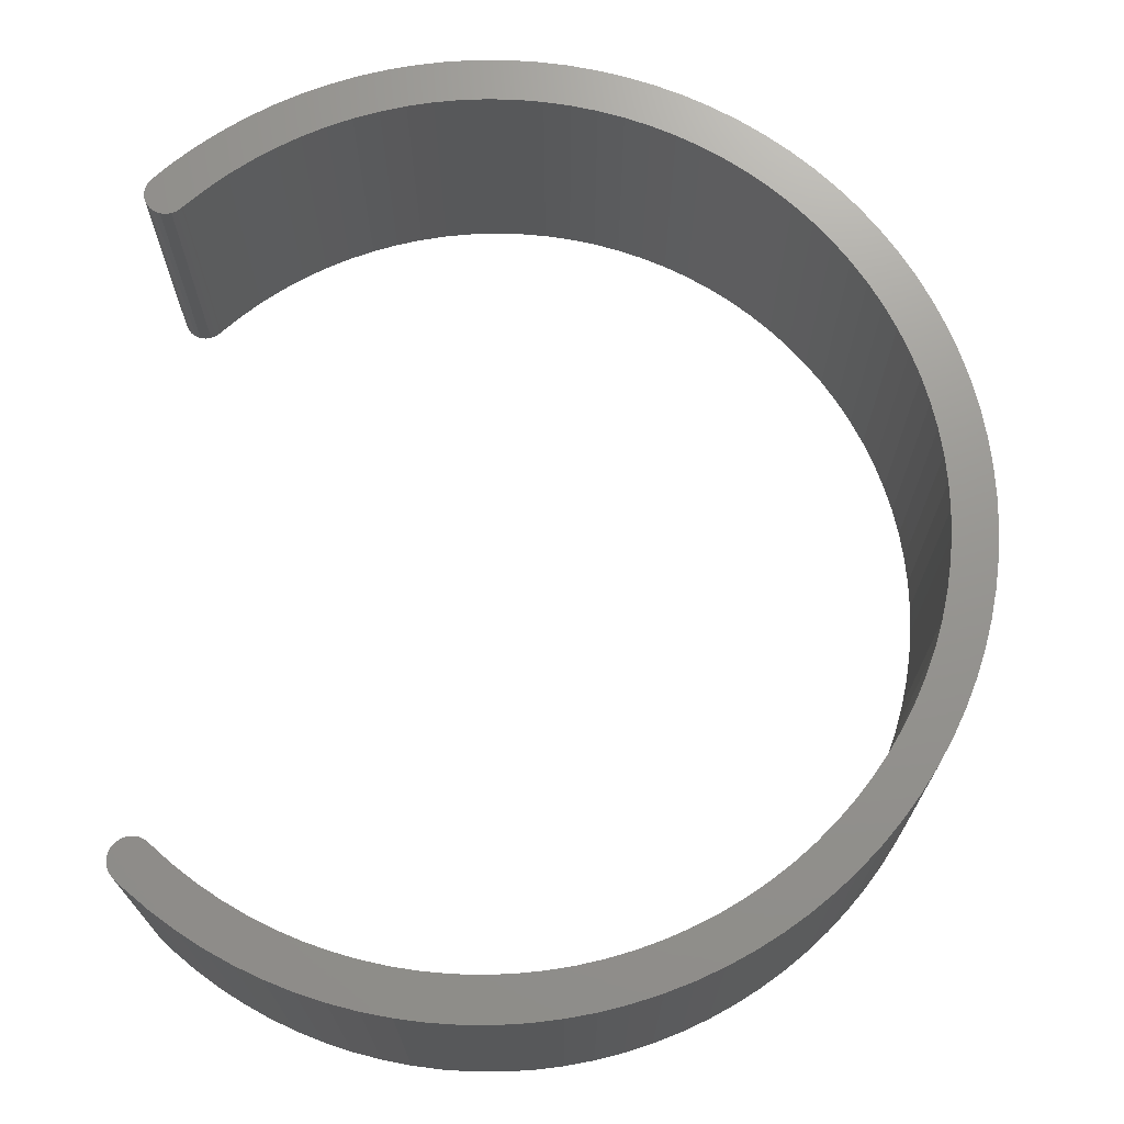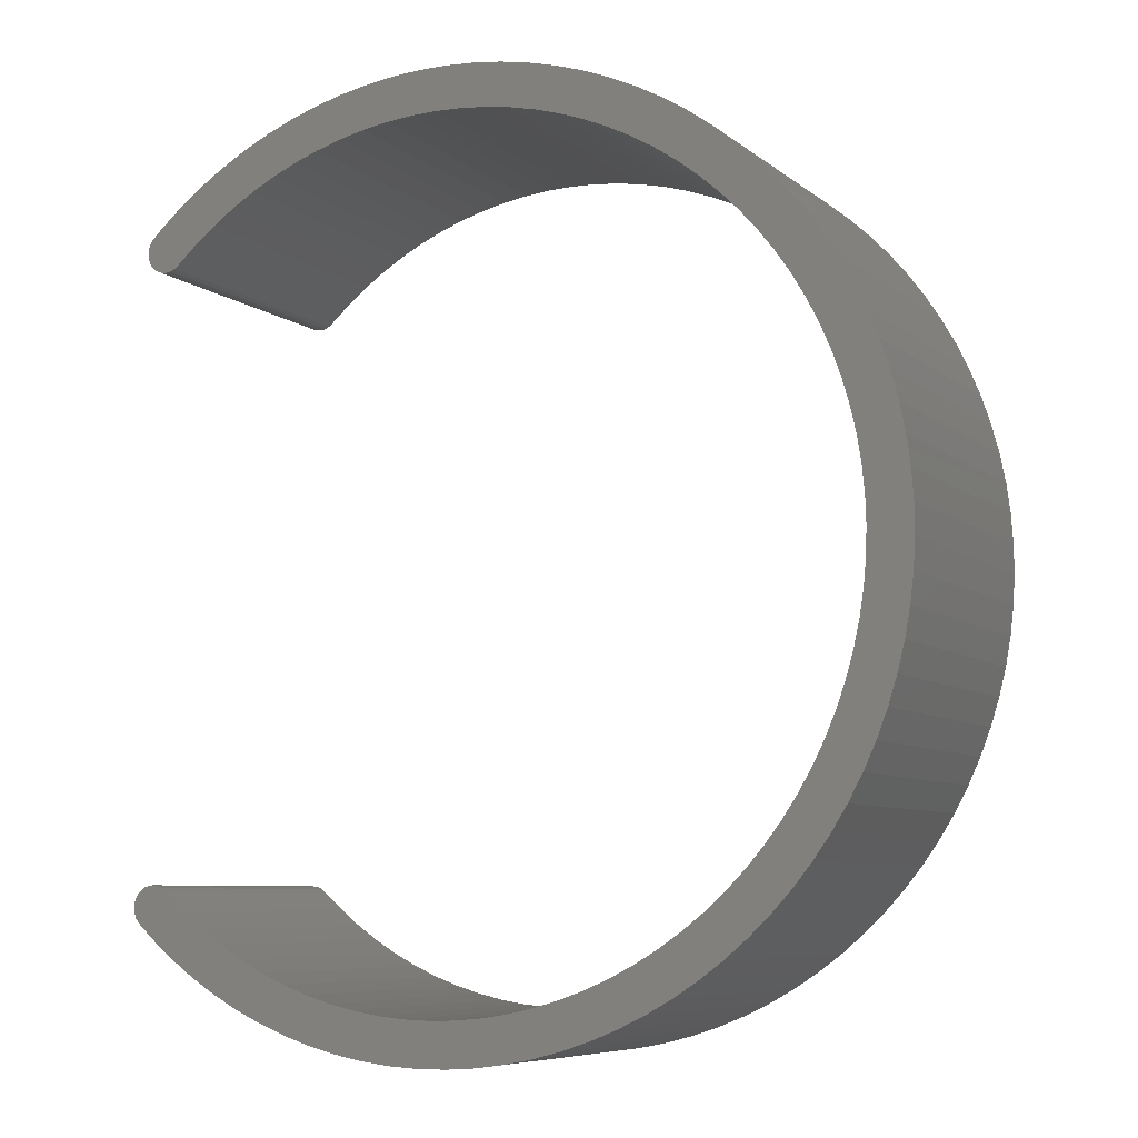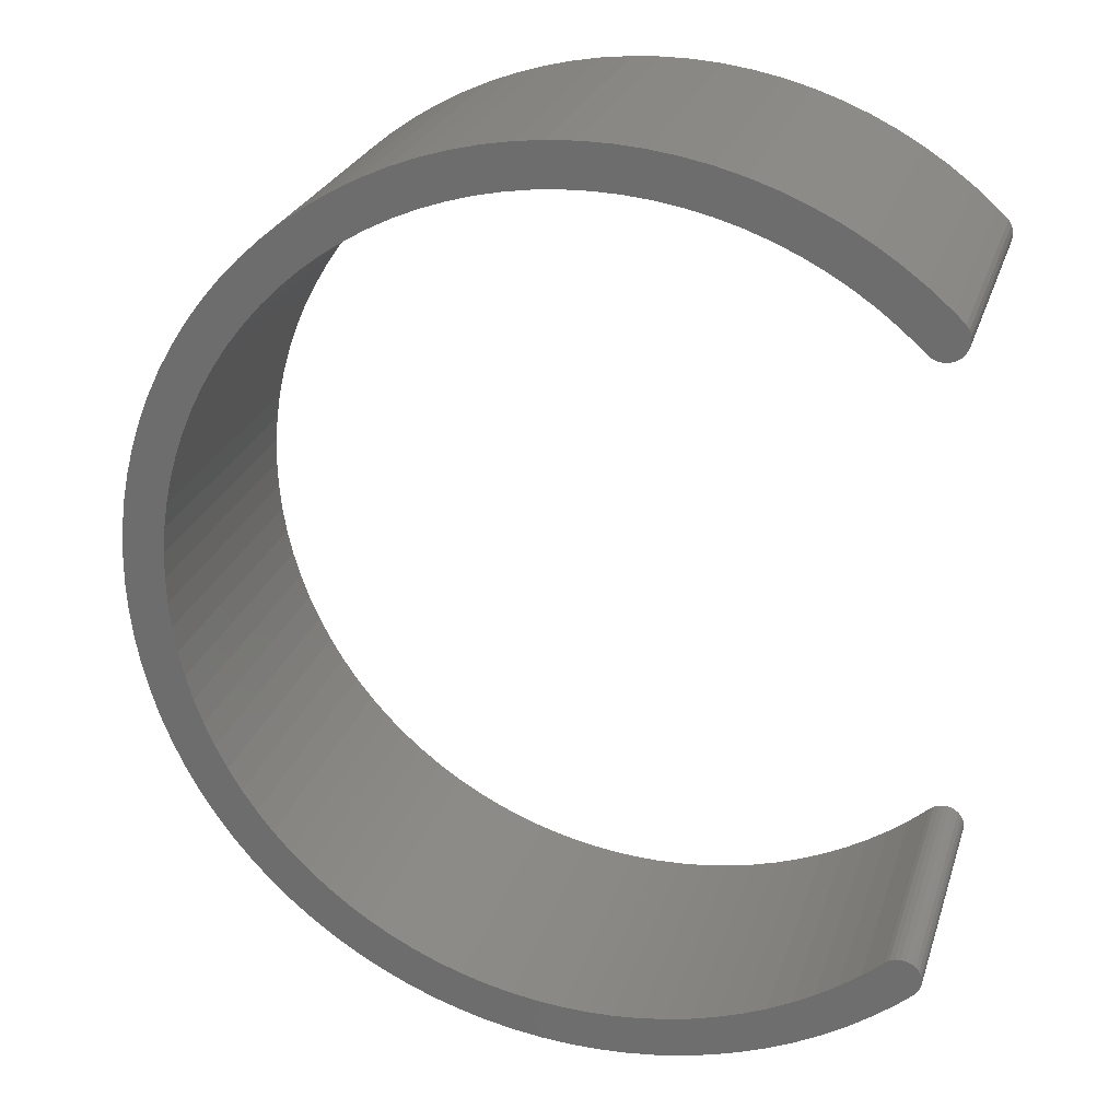
<metadata>
{"format":"stl","ext":"stl","renderer":"f3d","projection":"perspective","resolution":1024,"background":"white","views":[{"elev":70.8,"azim":179.8,"up":"+Z"},{"elev":-7.4,"azim":-153.4,"up":"+Y"},{"elev":26.0,"azim":16.1,"up":"+Y"}]}
</metadata>
<code>
# stl→obj: 350 verts, 696 faces
v -29.73 13.12 0
v -29.44 1.852 0
v -29.5 -9.488e-15 0
v -28.85 14.97 0
v -29.27 3.697 0
v -28.98 5.528 0
v -28.57 7.336 0
v -27.85 16.75 0
v -28.06 9.116 0
v -27.43 10.86 0
v -26.75 18.46 0
v -26.69 12.56 0
v -25.53 20.11 0
v -25.85 14.21 0
v -24.91 15.81 0
v -24.22 21.67 0
v -23.87 17.34 0
v -22.81 23.15 0
v -22.73 18.8 0
v -21.31 24.53 0
v -21.5 20.19 0
v -20.19 21.5 0
v -19.73 25.82 0
v -18.8 22.73 0
v -18.07 27.01 0
v -17.34 23.87 0
v -16.34 28.09 0
v -15.81 24.91 0
v -14.54 29.06 0
v -14.21 25.85 0
v -12.69 29.92 0
v -12.56 26.69 0
v -10.79 30.66 0
v -10.86 27.43 0
v -9.116 28.06 0
v -8.84 31.27 0
v -7.336 28.57 0
v -6.859 31.77 0
v -5.528 28.98 0
v -4.85 32.14 0
v -3.697 29.27 0
v -2.823 32.38 0
v -1.852 29.44 0
v -0.7844 32.49 0
v -4.744e-15 29.5 0
v 1.257 32.48 0
v 1.852 29.44 0
v 3.294 32.33 0
v 3.697 29.27 0
v 5.318 32.06 0
v 5.528 28.98 0
v 7.32 31.66 0
v 7.336 28.57 0
v 9.294 31.14 0
v 9.116 28.06 0
v 10.86 27.43 0
v 11.23 30.5 0
v 12.56 26.69 0
v 13.12 29.73 0
v 14.21 25.85 0
v 14.97 28.85 0
v 15.81 24.91 0
v 16.75 27.85 0
v 17.34 23.87 0
v 18.46 26.75 0
v 18.8 22.73 0
v 20.11 25.53 0
v 20.19 21.5 0
v 21.67 24.22 0
v 20.27 21.43 0
v 20.57 21.19 0
v 20.93 21.04 0
v 21.3 20.99 0
v 21.68 21.03 0
v 22.47 23.46 0
v 22.04 21.16 0
v 22.35 21.39 0
v 22.59 21.68 0
v 22.68 23.14 0
v 22.76 22.02 0
v 22.8 22.78 0
v 22.83 22.4 0
v -32.48 1.257 0
v -32.38 -2.823 0
v -32.49 -0.7844 0
v -32.33 3.294 0
v -32.14 -4.85 0
v -32.06 5.318 0
v -31.77 -6.859 0
v -31.66 7.32 0
v -31.27 -8.84 0
v -31.14 9.294 0
v -30.66 -10.79 0
v -30.5 11.23 0
v -29.92 -12.69 0
v -29.06 -14.54 0
v -29.44 -1.852 0
v -29.27 -3.697 0
v -28.98 -5.528 0
v -28.09 -16.34 0
v -28.57 -7.336 0
v -28.06 -9.116 0
v -27.01 -18.07 0
v -27.43 -10.86 0
v -26.69 -12.56 0
v -25.82 -19.73 0
v -25.85 -14.21 0
v -24.91 -15.81 0
v -24.53 -21.31 0
v -23.87 -17.34 0
v -23.15 -22.81 0
v -22.73 -18.8 0
v -21.67 -24.22 0
v -21.5 -20.19 0
v -20.11 -25.53 0
v -20.19 -21.5 0
v -18.8 -22.73 0
v -18.46 -26.75 0
v -17.34 -23.87 0
v -16.75 -27.85 0
v -15.81 -24.91 0
v -14.97 -28.85 0
v -14.21 -25.85 0
v -13.12 -29.73 0
v -12.56 -26.69 0
v -11.23 -30.5 0
v -10.86 -27.43 0
v -9.294 -31.14 0
v -9.116 -28.06 0
v -7.32 -31.66 0
v -7.336 -28.57 0
v -5.528 -28.98 0
v -5.318 -32.06 0
v -3.697 -29.27 0
v -3.294 -32.33 0
v -1.852 -29.44 0
v -1.257 -32.48 0
v -5.419e-15 -29.5 0
v 0.7844 -32.49 0
v 1.852 -29.44 0
v 2.823 -32.38 0
v 3.697 -29.27 0
v 4.85 -32.14 0
v 5.528 -28.98 0
v 6.859 -31.77 0
v 7.336 -28.57 0
v 8.84 -31.27 0
v 9.116 -28.06 0
v 10.79 -30.66 0
v 10.86 -27.43 0
v 12.69 -29.92 0
v 12.56 -26.69 0
v 14.21 -25.85 0
v 14.54 -29.06 0
v 15.81 -24.91 0
v 16.34 -28.09 0
v 17.34 -23.87 0
v 18.07 -27.01 0
v 18.8 -22.73 0
v 19.73 -25.82 0
v 20.19 -21.5 0
v 21.31 -24.53 0
v 20.27 -21.43 0
v 20.58 -21.19 0
v 20.93 -21.04 0
v 21.31 -20.99 0
v 21.7 -21.03 0
v 22.44 -23.49 0
v 22.05 -21.17 0
v 22.37 -21.4 0
v 22.61 -21.7 0
v 22.66 -23.18 0
v 22.77 -22.05 0
v 22.79 -22.81 0
v 22.83 -22.43 0
v -32.38 -2.823 20
v -32.48 1.257 20
v -32.49 -0.7844 20
v -32.33 3.294 20
v -32.14 -4.85 20
v -32.06 5.318 20
v -31.77 -6.859 20
v -31.66 7.32 20
v -31.27 -8.84 20
v -31.14 9.294 20
v -30.66 -10.79 20
v -30.5 11.23 20
v -29.92 -12.69 20
v -29.73 13.12 20
v -29.5 -9.488e-15 20
v -29.06 -14.54 20
v -29.44 -1.852 20
v -29.27 -3.697 20
v -28.98 -5.528 20
v -28.09 -16.34 20
v -28.57 -7.336 20
v -28.06 -9.116 20
v -27.01 -18.07 20
v -27.43 -10.86 20
v -26.69 -12.56 20
v -25.82 -19.73 20
v -25.85 -14.21 20
v -24.91 -15.81 20
v -24.53 -21.31 20
v -23.87 -17.34 20
v -23.15 -22.81 20
v -22.73 -18.8 20
v -21.67 -24.22 20
v -21.5 -20.19 20
v -20.11 -25.53 20
v -20.19 -21.5 20
v -18.8 -22.73 20
v -18.46 -26.75 20
v -17.34 -23.87 20
v -16.75 -27.85 20
v -15.81 -24.91 20
v -14.97 -28.85 20
v -14.21 -25.85 20
v -13.12 -29.73 20
v -12.56 -26.69 20
v -11.23 -30.5 20
v -10.86 -27.43 20
v -9.294 -31.14 20
v -9.116 -28.06 20
v -7.32 -31.66 20
v -7.336 -28.57 20
v -5.528 -28.98 20
v -5.318 -32.06 20
v -3.697 -29.27 20
v -3.294 -32.33 20
v -1.852 -29.44 20
v -1.257 -32.48 20
v -5.419e-15 -29.5 20
v 0.7844 -32.49 20
v 1.852 -29.44 20
v 2.823 -32.38 20
v 3.697 -29.27 20
v 4.85 -32.14 20
v 5.528 -28.98 20
v 6.859 -31.77 20
v 7.336 -28.57 20
v 8.84 -31.27 20
v 9.116 -28.06 20
v 10.79 -30.66 20
v 10.86 -27.43 20
v 12.69 -29.92 20
v 12.56 -26.69 20
v 14.21 -25.85 20
v 14.54 -29.06 20
v 15.81 -24.91 20
v 16.34 -28.09 20
v 17.34 -23.87 20
v 18.07 -27.01 20
v 18.8 -22.73 20
v 19.73 -25.82 20
v 20.19 -21.5 20
v 21.31 -24.53 20
v 20.27 -21.43 20
v 20.58 -21.19 20
v 20.93 -21.04 20
v 21.31 -20.99 20
v 21.7 -21.03 20
v 22.44 -23.49 20
v 22.05 -21.17 20
v 22.37 -21.4 20
v 22.61 -21.7 20
v 22.66 -23.18 20
v 22.77 -22.05 20
v 22.79 -22.81 20
v 22.83 -22.43 20
v -29.44 1.852 20
v -28.85 14.97 20
v -29.27 3.697 20
v -28.98 5.528 20
v -28.57 7.336 20
v -27.85 16.75 20
v -28.06 9.116 20
v -27.43 10.86 20
v -26.75 18.46 20
v -26.69 12.56 20
v -25.53 20.11 20
v -25.85 14.21 20
v -24.91 15.81 20
v -24.22 21.67 20
v -23.87 17.34 20
v -22.81 23.15 20
v -22.73 18.8 20
v -21.31 24.53 20
v -21.5 20.19 20
v -20.19 21.5 20
v -19.73 25.82 20
v -18.8 22.73 20
v -18.07 27.01 20
v -17.34 23.87 20
v -16.34 28.09 20
v -15.81 24.91 20
v -14.54 29.06 20
v -14.21 25.85 20
v -12.69 29.92 20
v -12.56 26.69 20
v -10.79 30.66 20
v -10.86 27.43 20
v -9.116 28.06 20
v -8.84 31.27 20
v -7.336 28.57 20
v -6.859 31.77 20
v -5.528 28.98 20
v -4.85 32.14 20
v -3.697 29.27 20
v -2.823 32.38 20
v -1.852 29.44 20
v -0.7844 32.49 20
v -4.744e-15 29.5 20
v 1.257 32.48 20
v 1.852 29.44 20
v 3.294 32.33 20
v 3.697 29.27 20
v 5.318 32.06 20
v 5.528 28.98 20
v 7.32 31.66 20
v 7.336 28.57 20
v 9.294 31.14 20
v 9.116 28.06 20
v 10.86 27.43 20
v 11.23 30.5 20
v 12.56 26.69 20
v 13.12 29.73 20
v 14.21 25.85 20
v 14.97 28.85 20
v 15.81 24.91 20
v 16.75 27.85 20
v 17.34 23.87 20
v 18.46 26.75 20
v 18.8 22.73 20
v 20.11 25.53 20
v 20.19 21.5 20
v 21.67 24.22 20
v 20.27 21.43 20
v 20.57 21.19 20
v 20.93 21.04 20
v 21.3 20.99 20
v 21.68 21.03 20
v 22.47 23.46 20
v 22.04 21.16 20
v 22.35 21.39 20
v 22.59 21.68 20
v 22.68 23.14 20
v 22.76 22.02 20
v 22.8 22.78 20
v 22.83 22.4 20
f 1 2 3
f 2 1 4
f 2 4 5
f 5 4 6
f 6 4 7
f 7 4 8
f 7 8 9
f 9 8 10
f 10 8 11
f 10 11 12
f 12 11 13
f 12 13 14
f 14 13 15
f 15 13 16
f 15 16 17
f 17 16 18
f 17 18 19
f 19 18 20
f 19 20 21
f 21 20 22
f 22 20 23
f 22 23 24
f 24 23 25
f 24 25 26
f 26 25 27
f 26 27 28
f 28 27 29
f 28 29 30
f 30 29 31
f 30 31 32
f 32 31 33
f 32 33 34
f 34 33 35
f 35 33 36
f 35 36 37
f 37 36 38
f 37 38 39
f 39 38 40
f 39 40 41
f 41 40 42
f 41 42 43
f 43 42 44
f 43 44 45
f 45 44 46
f 45 46 47
f 47 46 48
f 47 48 49
f 49 48 50
f 49 50 51
f 51 50 52
f 51 52 53
f 53 52 54
f 53 54 55
f 55 54 56
f 56 54 57
f 56 57 58
f 58 57 59
f 58 59 60
f 60 59 61
f 60 61 62
f 62 61 63
f 62 63 64
f 64 63 65
f 64 65 66
f 66 65 67
f 66 67 68
f 68 67 69
f 68 69 70
f 70 69 71
f 71 69 72
f 72 69 73
f 73 69 74
f 74 69 75
f 74 75 76
f 76 75 77
f 77 75 78
f 78 75 79
f 78 79 80
f 80 79 81
f 80 81 82
f 83 84 85
f 84 83 86
f 84 86 87
f 87 86 88
f 87 88 89
f 89 88 90
f 89 90 91
f 91 90 92
f 91 92 93
f 93 92 94
f 93 94 95
f 95 94 1
f 95 1 3
f 95 3 96
f 96 3 97
f 96 97 98
f 96 98 99
f 96 99 100
f 100 99 101
f 100 101 102
f 100 102 103
f 103 102 104
f 103 104 105
f 103 105 106
f 106 105 107
f 106 107 108
f 106 108 109
f 109 108 110
f 109 110 111
f 111 110 112
f 111 112 113
f 113 112 114
f 113 114 115
f 115 114 116
f 115 116 117
f 115 117 118
f 118 117 119
f 118 119 120
f 120 119 121
f 120 121 122
f 122 121 123
f 122 123 124
f 124 123 125
f 124 125 126
f 126 125 127
f 126 127 128
f 128 127 129
f 128 129 130
f 130 129 131
f 130 131 132
f 130 132 133
f 133 132 134
f 133 134 135
f 135 134 136
f 135 136 137
f 137 136 138
f 137 138 139
f 139 138 140
f 139 140 141
f 141 140 142
f 141 142 143
f 143 142 144
f 143 144 145
f 145 144 146
f 145 146 147
f 147 146 148
f 147 148 149
f 149 148 150
f 149 150 151
f 151 150 152
f 151 152 153
f 151 153 154
f 154 153 155
f 154 155 156
f 156 155 157
f 156 157 158
f 158 157 159
f 158 159 160
f 160 159 161
f 160 161 162
f 162 161 163
f 162 163 164
f 162 164 165
f 162 165 166
f 162 166 167
f 162 167 168
f 168 167 169
f 168 169 170
f 168 170 171
f 168 171 172
f 172 171 173
f 172 173 174
f 174 173 175
f 176 177 178
f 177 176 179
f 179 176 180
f 179 180 181
f 181 180 182
f 181 182 183
f 183 182 184
f 183 184 185
f 185 184 186
f 185 186 187
f 187 186 188
f 187 188 189
f 189 188 190
f 190 188 191
f 190 191 192
f 192 191 193
f 193 191 194
f 194 191 195
f 194 195 196
f 196 195 197
f 197 195 198
f 197 198 199
f 199 198 200
f 200 198 201
f 200 201 202
f 202 201 203
f 203 201 204
f 203 204 205
f 205 204 206
f 205 206 207
f 207 206 208
f 207 208 209
f 209 208 210
f 209 210 211
f 211 210 212
f 212 210 213
f 212 213 214
f 214 213 215
f 214 215 216
f 216 215 217
f 216 217 218
f 218 217 219
f 218 219 220
f 220 219 221
f 220 221 222
f 222 221 223
f 222 223 224
f 224 223 225
f 224 225 226
f 226 225 227
f 227 225 228
f 227 228 229
f 229 228 230
f 229 230 231
f 231 230 232
f 231 232 233
f 233 232 234
f 233 234 235
f 235 234 236
f 235 236 237
f 237 236 238
f 237 238 239
f 239 238 240
f 239 240 241
f 241 240 242
f 241 242 243
f 243 242 244
f 243 244 245
f 245 244 246
f 245 246 247
f 247 246 248
f 248 246 249
f 248 249 250
f 250 249 251
f 250 251 252
f 252 251 253
f 252 253 254
f 254 253 255
f 254 255 256
f 256 255 257
f 256 257 258
f 258 257 259
f 259 257 260
f 260 257 261
f 261 257 262
f 262 257 263
f 262 263 264
f 264 263 265
f 265 263 266
f 266 263 267
f 266 267 268
f 268 267 269
f 268 269 270
f 189 271 272
f 271 189 190
f 272 271 273
f 272 273 274
f 272 274 275
f 272 275 276
f 276 275 277
f 276 277 278
f 276 278 279
f 279 278 280
f 279 280 281
f 281 280 282
f 281 282 283
f 281 283 284
f 284 283 285
f 284 285 286
f 286 285 287
f 286 287 288
f 288 287 289
f 288 289 290
f 288 290 291
f 291 290 292
f 291 292 293
f 293 292 294
f 293 294 295
f 295 294 296
f 295 296 297
f 297 296 298
f 297 298 299
f 299 298 300
f 299 300 301
f 301 300 302
f 301 302 303
f 301 303 304
f 304 303 305
f 304 305 306
f 306 305 307
f 306 307 308
f 308 307 309
f 308 309 310
f 310 309 311
f 310 311 312
f 312 311 313
f 312 313 314
f 314 313 315
f 314 315 316
f 316 315 317
f 316 317 318
f 318 317 319
f 318 319 320
f 320 319 321
f 320 321 322
f 322 321 323
f 322 323 324
f 322 324 325
f 325 324 326
f 325 326 327
f 327 326 328
f 327 328 329
f 329 328 330
f 329 330 331
f 331 330 332
f 331 332 333
f 333 332 334
f 333 334 335
f 335 334 336
f 335 336 337
f 337 336 338
f 337 338 339
f 337 339 340
f 337 340 341
f 337 341 342
f 337 342 343
f 343 342 344
f 343 344 345
f 343 345 346
f 343 346 347
f 347 346 348
f 347 348 349
f 349 348 350
f 337 75 69
f 75 337 343
f 75 347 79
f 347 75 343
f 79 349 81
f 349 79 347
f 81 350 82
f 350 81 349
f 82 348 80
f 348 82 350
f 80 346 78
f 346 80 348
f 78 345 77
f 345 78 346
f 345 76 77
f 76 345 344
f 344 74 76
f 74 344 342
f 342 73 74
f 73 342 341
f 341 72 73
f 72 341 340
f 340 71 72
f 71 340 339
f 339 70 71
f 70 339 338
f 336 70 338
f 70 336 68
f 336 66 68
f 66 336 334
f 334 64 66
f 64 334 332
f 332 62 64
f 62 332 330
f 330 60 62
f 60 330 328
f 328 58 60
f 58 328 326
f 326 56 58
f 56 326 324
f 324 55 56
f 55 324 323
f 323 53 55
f 53 323 321
f 321 51 53
f 51 321 319
f 319 49 51
f 49 319 317
f 317 47 49
f 47 317 315
f 315 45 47
f 45 315 313
f 313 43 45
f 43 313 311
f 311 41 43
f 41 311 309
f 309 39 41
f 39 309 307
f 307 37 39
f 37 307 305
f 305 35 37
f 35 305 303
f 303 34 35
f 34 303 302
f 302 32 34
f 32 302 300
f 300 30 32
f 30 300 298
f 298 28 30
f 28 298 296
f 296 26 28
f 26 296 294
f 294 24 26
f 24 294 292
f 292 22 24
f 22 292 290
f 22 289 21
f 289 22 290
f 21 287 19
f 287 21 289
f 19 285 17
f 285 19 287
f 17 283 15
f 283 17 285
f 15 282 14
f 282 15 283
f 14 280 12
f 280 14 282
f 12 278 10
f 278 12 280
f 10 277 9
f 277 10 278
f 9 275 7
f 275 9 277
f 7 274 6
f 274 7 275
f 6 273 5
f 273 6 274
f 5 271 2
f 271 5 273
f 2 190 3
f 190 2 271
f 3 192 97
f 192 3 190
f 97 193 98
f 193 97 192
f 98 194 99
f 194 98 193
f 99 196 101
f 196 99 194
f 101 197 102
f 197 101 196
f 102 199 104
f 199 102 197
f 104 200 105
f 200 104 199
f 105 202 107
f 202 105 200
f 107 203 108
f 203 107 202
f 108 205 110
f 205 108 203
f 110 207 112
f 207 110 205
f 112 209 114
f 209 112 207
f 209 116 114
f 116 209 211
f 211 117 116
f 117 211 212
f 212 119 117
f 119 212 214
f 214 121 119
f 121 214 216
f 216 123 121
f 123 216 218
f 218 125 123
f 125 218 220
f 220 127 125
f 127 220 222
f 222 129 127
f 129 222 224
f 224 131 129
f 131 224 226
f 226 132 131
f 132 226 227
f 227 134 132
f 134 227 229
f 229 136 134
f 136 229 231
f 231 138 136
f 138 231 233
f 233 140 138
f 140 233 235
f 235 142 140
f 142 235 237
f 237 144 142
f 144 237 239
f 239 146 144
f 146 239 241
f 241 148 146
f 148 241 243
f 243 150 148
f 150 243 245
f 245 152 150
f 152 245 247
f 247 153 152
f 153 247 248
f 248 155 153
f 155 248 250
f 250 157 155
f 157 250 252
f 252 159 157
f 159 252 254
f 254 161 159
f 161 254 256
f 258 161 256
f 161 258 163
f 258 164 163
f 164 258 259
f 259 165 164
f 165 259 260
f 260 166 165
f 166 260 261
f 261 167 166
f 167 261 262
f 262 169 167
f 169 262 264
f 264 170 169
f 170 264 265
f 170 266 171
f 266 170 265
f 171 268 173
f 268 171 266
f 173 270 175
f 270 173 268
f 175 269 174
f 269 175 270
f 174 267 172
f 267 174 269
f 172 263 168
f 263 172 267
f 263 162 168
f 162 263 257
f 257 160 162
f 160 257 255
f 255 158 160
f 158 255 253
f 253 156 158
f 156 253 251
f 251 154 156
f 154 251 249
f 249 151 154
f 151 249 246
f 246 149 151
f 149 246 244
f 244 147 149
f 147 244 242
f 242 145 147
f 145 242 240
f 240 143 145
f 143 240 238
f 238 141 143
f 141 238 236
f 236 139 141
f 139 236 234
f 234 137 139
f 137 234 232
f 232 135 137
f 135 232 230
f 230 133 135
f 133 230 228
f 228 130 133
f 130 228 225
f 225 128 130
f 128 225 223
f 223 126 128
f 126 223 221
f 221 124 126
f 124 221 219
f 219 122 124
f 122 219 217
f 217 120 122
f 120 217 215
f 215 118 120
f 118 215 213
f 213 115 118
f 115 213 210
f 210 113 115
f 113 210 208
f 208 111 113
f 111 208 206
f 204 111 206
f 111 204 109
f 201 109 204
f 109 201 106
f 198 106 201
f 106 198 103
f 195 103 198
f 103 195 100
f 191 100 195
f 100 191 96
f 188 96 191
f 96 188 95
f 186 95 188
f 95 186 93
f 184 93 186
f 93 184 91
f 182 91 184
f 91 182 89
f 180 89 182
f 89 180 87
f 176 87 180
f 87 176 84
f 178 84 176
f 84 178 85
f 177 85 178
f 85 177 83
f 179 83 177
f 83 179 86
f 181 86 179
f 86 181 88
f 183 88 181
f 88 183 90
f 185 90 183
f 90 185 92
f 187 92 185
f 92 187 94
f 189 94 187
f 94 189 1
f 272 1 189
f 1 272 4
f 276 4 272
f 4 276 8
f 279 8 276
f 8 279 11
f 281 11 279
f 11 281 13
f 284 13 281
f 13 284 16
f 286 16 284
f 16 286 18
f 286 20 18
f 20 286 288
f 288 23 20
f 23 288 291
f 291 25 23
f 25 291 293
f 293 27 25
f 27 293 295
f 295 29 27
f 29 295 297
f 297 31 29
f 31 297 299
f 299 33 31
f 33 299 301
f 301 36 33
f 36 301 304
f 304 38 36
f 38 304 306
f 306 40 38
f 40 306 308
f 308 42 40
f 42 308 310
f 310 44 42
f 44 310 312
f 312 46 44
f 46 312 314
f 314 48 46
f 48 314 316
f 316 50 48
f 50 316 318
f 318 52 50
f 52 318 320
f 320 54 52
f 54 320 322
f 322 57 54
f 57 322 325
f 325 59 57
f 59 325 327
f 327 61 59
f 61 327 329
f 329 63 61
f 63 329 331
f 331 65 63
f 65 331 333
f 333 67 65
f 67 333 335
f 335 69 67
f 69 335 337

</code>
